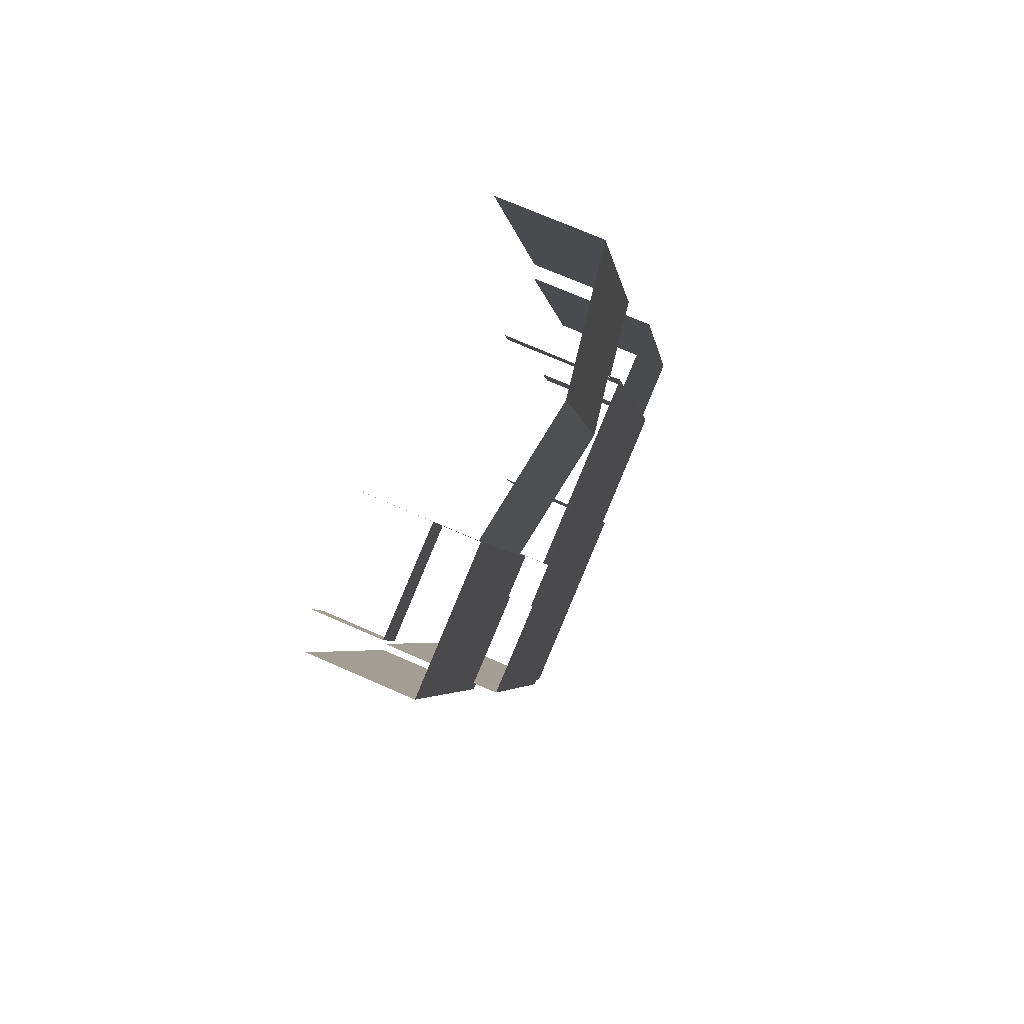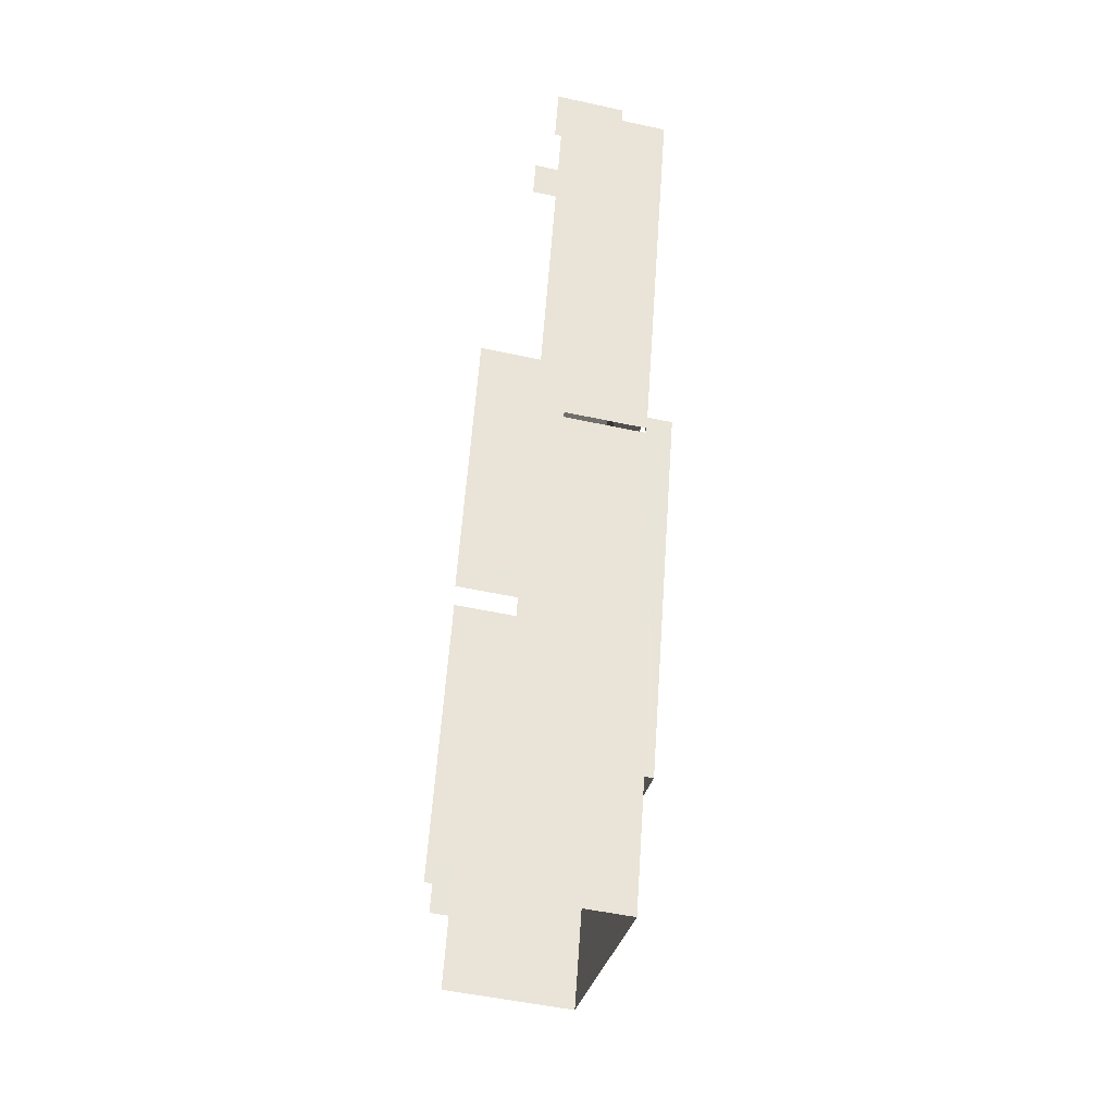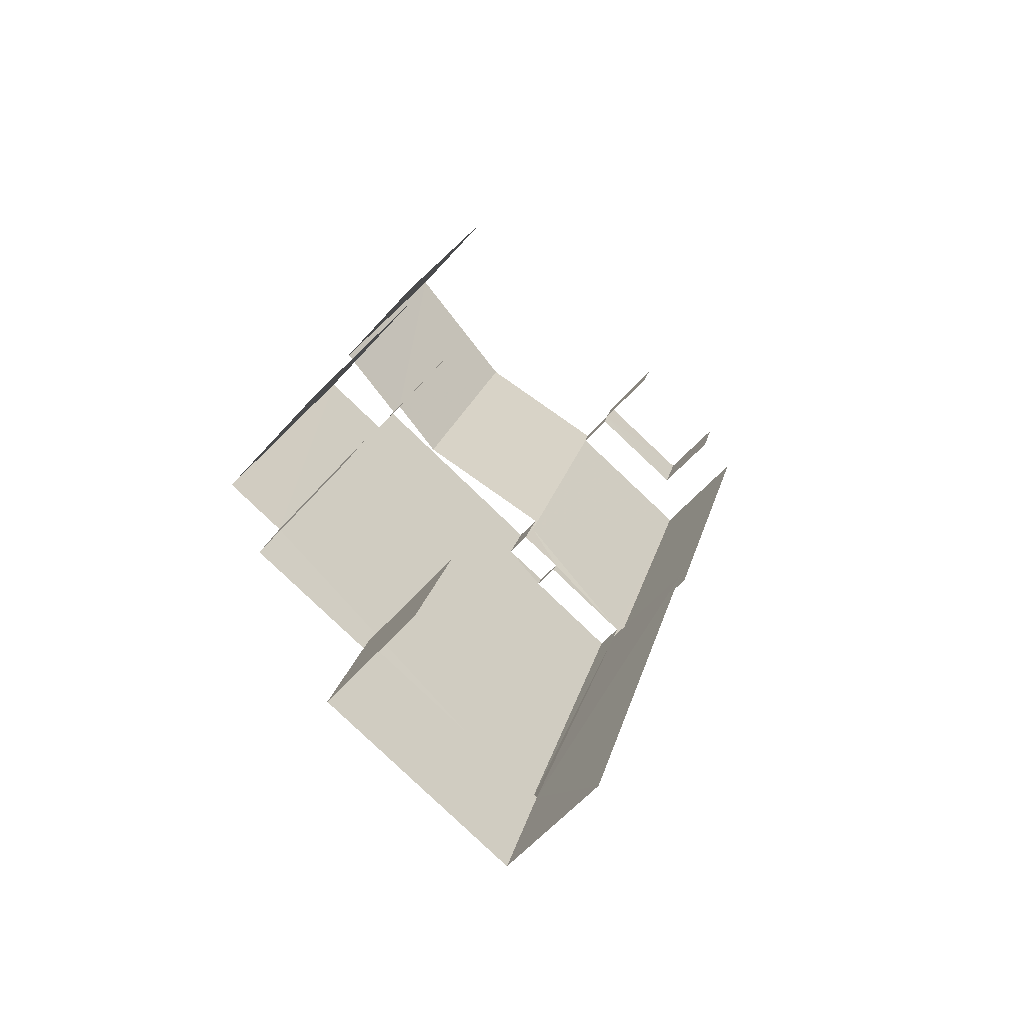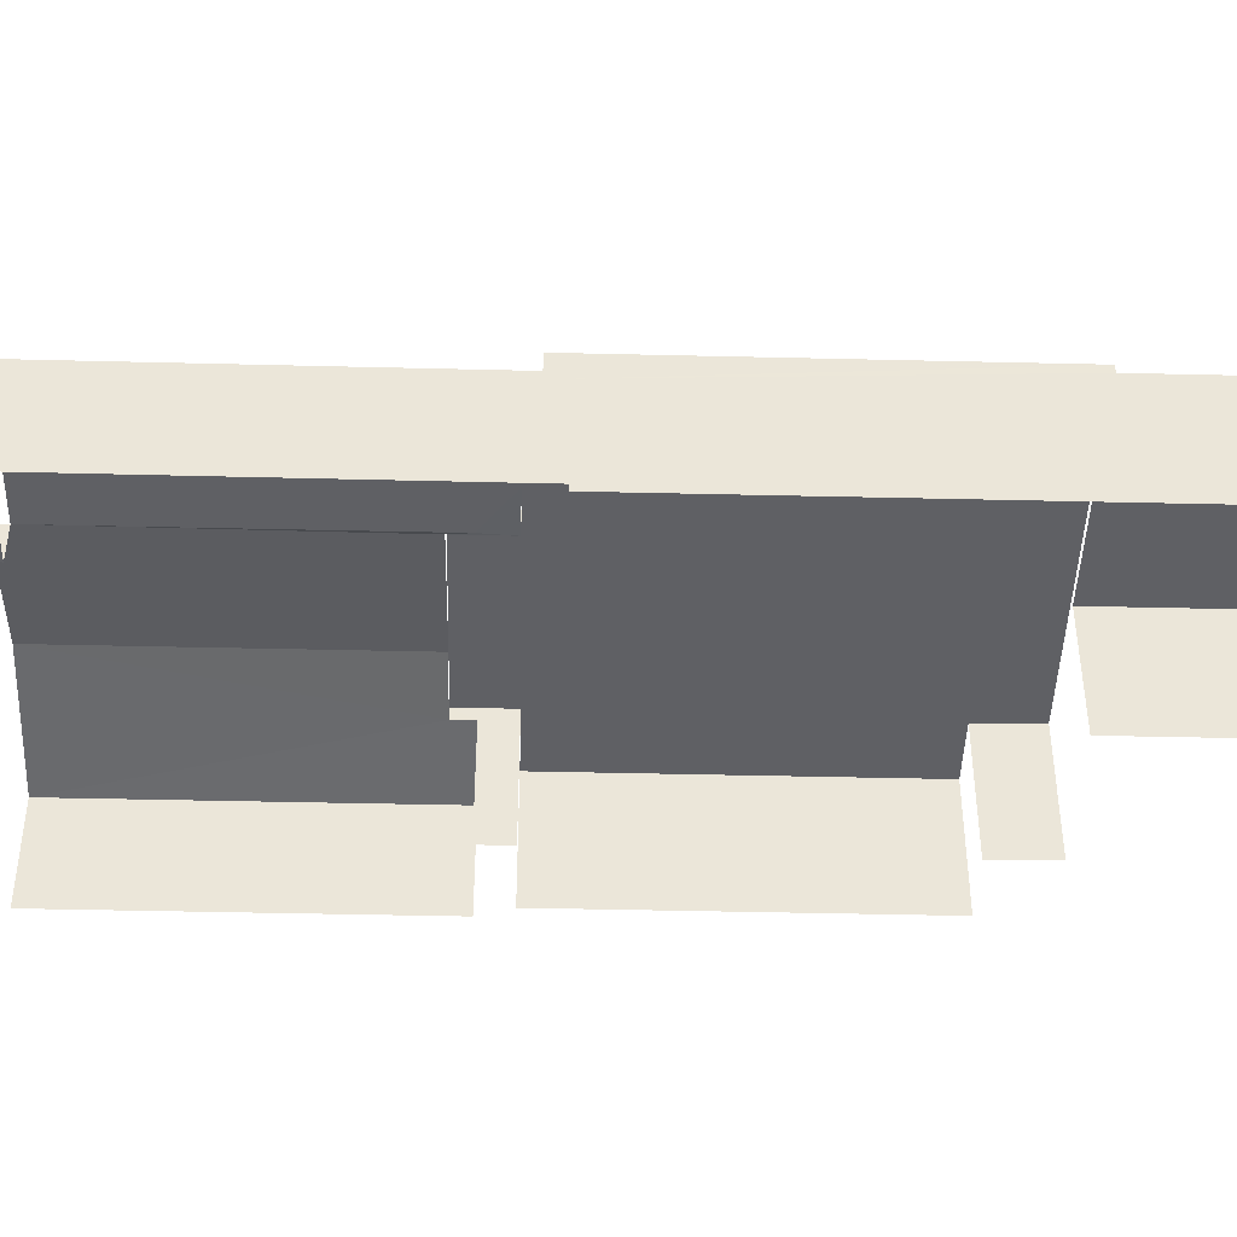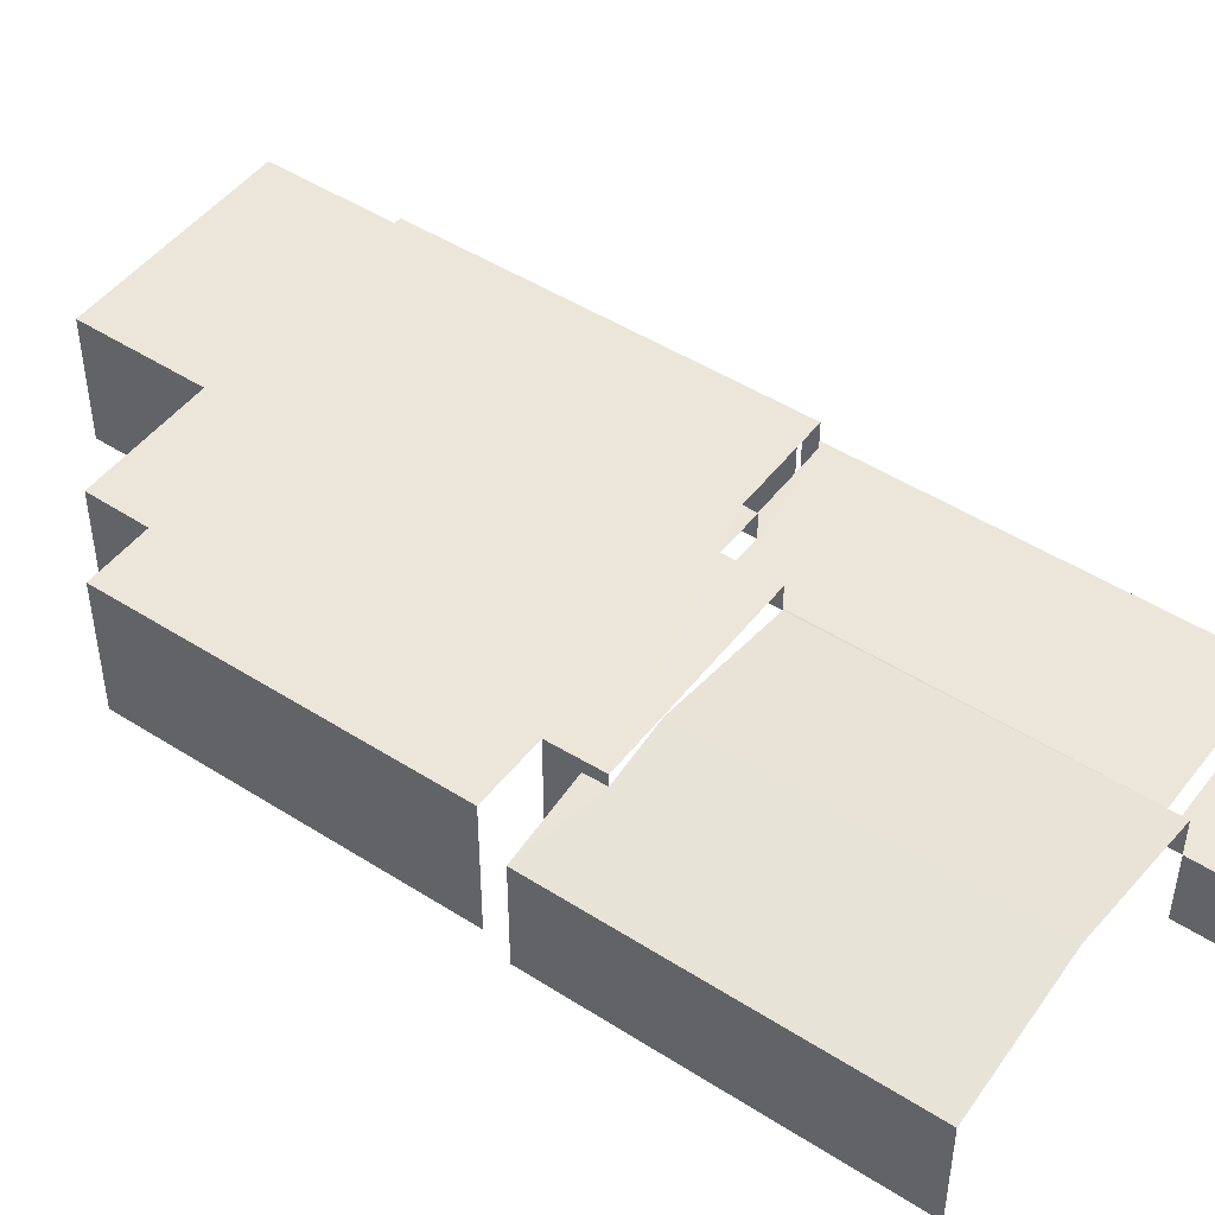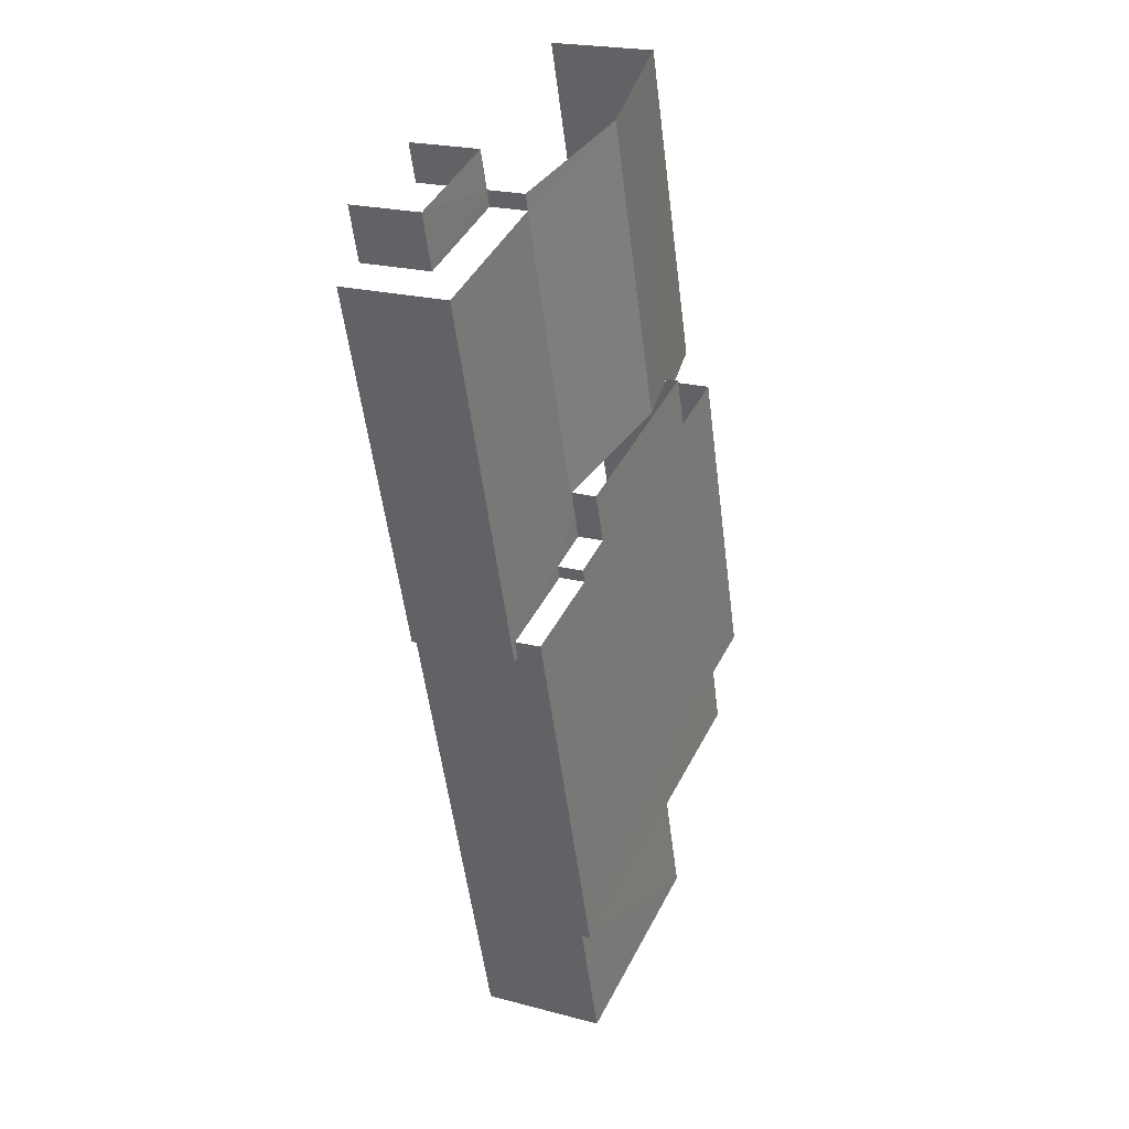
<metadata>
{"format":"obj","ext":"obj","renderer":"f3d","projection":"perspective","resolution":1024,"background":"white","views":[{"elev":71.0,"azim":-66.1,"up":"+Y"},{"elev":-49.2,"azim":-103.6,"up":"+Y"},{"elev":-57.9,"azim":139.3,"up":"+Y"},{"elev":-44.0,"azim":-74.7,"up":"+Z"},{"elev":47.8,"azim":142.6,"up":"+Z"},{"elev":21.5,"azim":-64.7,"up":"+Y"}]}
</metadata>
<code>
v -2.258e+05 -1.28e+05 11.84
v -2.258e+05 -1.28e+05 11.84
v -2.258e+05 -1.28e+05 11.84
v -2.258e+05 -1.28e+05 11.84
v -2.258e+05 -1.279e+05 11.84
v -2.258e+05 -1.28e+05 11.84
v -2.258e+05 -1.28e+05 11.84
v -2.258e+05 -1.28e+05 11.84
v -2.258e+05 -1.28e+05 11.84
v -2.258e+05 -1.28e+05 11.84
v -2.258e+05 -1.28e+05 11.84
v -2.258e+05 -1.279e+05 11.84
v -2.258e+05 -1.279e+05 11.84
v -2.258e+05 -1.279e+05 11.84
v -2.258e+05 -1.28e+05 11.84
v -2.258e+05 -1.279e+05 11.84
v -2.258e+05 -1.28e+05 11.84
v -2.258e+05 -1.279e+05 11.84
v -2.258e+05 -1.279e+05 14.96
v -2.258e+05 -1.28e+05 14.72
v -2.258e+05 -1.279e+05 14.41
v -2.258e+05 -1.28e+05 14.41
v -2.258e+05 -1.28e+05 14.96
v -2.258e+05 -1.28e+05 14.72
v -2.258e+05 -1.28e+05 14.82
v -2.258e+05 -1.28e+05 14.82
v -2.258e+05 -1.28e+05 14.82
v -2.258e+05 -1.28e+05 14.82
v -2.258e+05 -1.28e+05 14.41
v -2.258e+05 -1.279e+05 14.41
v -2.258e+05 -1.28e+05 14.41
v -2.258e+05 -1.28e+05 14.41
v -2.258e+05 -1.279e+05 14.41
v -2.258e+05 -1.28e+05 15.03
v -2.258e+05 -1.28e+05 15.03
v -2.258e+05 -1.28e+05 15.03
v -2.258e+05 -1.28e+05 15.03
v -2.258e+05 -1.28e+05 15.03
v -2.258e+05 -1.28e+05 15.03
v -2.258e+05 -1.28e+05 15.03
v -2.258e+05 -1.28e+05 15.03
v -2.258e+05 -1.28e+05 15.03
v -2.258e+05 -1.28e+05 15.03
v -2.258e+05 -1.28e+05 15.03
v -2.258e+05 -1.28e+05 15.03
v -2.258e+05 -1.279e+05 13.52
v -2.258e+05 -1.279e+05 13.52
v -2.258e+05 -1.279e+05 13.52
v -2.258e+05 -1.279e+05 13.52
v -2.258e+05 -1.279e+05 13.52
v -2.258e+05 -1.28e+05 14.41
v -2.258e+05 -1.28e+05 14.41
v -2.258e+05 -1.279e+05 14.41
v -2.258e+05 -1.28e+05 14.41
v -2.258e+05 -1.28e+05 14.41
v -2.258e+05 -1.28e+05 14.41
v -2.258e+05 -1.28e+05 14.41
f 1 2 3
f 4 5 6
f 7 8 9
f 10 2 1
f 4 10 11
f 12 5 4
f 13 14 12
f 1 15 7
f 11 7 9
f 16 11 17
f 16 18 11
f 18 13 12
f 10 1 7
f 11 10 7
f 12 4 11
f 18 12 11
f 41 43 23
f 43 20 23
f 29 41 23
f 39 1 3
f 39 35 1
f 21 5 19
f 5 12 19
f 19 47 33
f 19 12 47
f 26 9 8
f 27 26 8
f 56 44 42
f 56 55 44
f 40 2 10
f 45 40 10
f 48 14 13
f 48 49 14
f 18 16 46
f 16 53 46
f 46 30 50
f 46 53 30
f 54 51 17
f 11 54 17
f 52 37 38
f 57 52 38
f 7 15 28
f 15 34 28
f 28 36 25
f 28 34 36
f 22 24 4
f 6 22 4
f 19 20 21
f 21 20 22
f 19 23 20
f 22 20 24
f 25 26 27
f 28 25 27
f 29 23 30
f 31 32 29
f 23 19 30
f 31 29 30
f 19 33 30
f 34 35 36
f 37 36 38
f 35 39 40
f 41 42 43
f 44 38 42
f 45 35 40
f 43 42 45
f 36 35 38
f 38 35 42
f 42 35 45
f 46 47 48
f 48 47 49
f 50 47 46
f 51 52 53
f 30 53 31
f 51 54 52
f 31 55 56
f 55 52 57
f 53 52 31
f 31 52 55
f 31 56 32
f 7 27 8
f 7 28 27
f 22 6 5
f 21 22 5
f 55 38 44
f 55 57 38
f 34 15 1
f 35 34 1
f 29 32 41
f 41 32 42
f 32 56 42
f 51 16 17
f 51 53 16
f 37 52 54
f 36 37 54
f 54 11 25
f 25 11 9
f 25 9 26
f 36 54 25
f 47 30 33
f 47 50 30
f 18 48 13
f 18 46 48
f 47 14 49
f 47 12 14
f 10 24 45
f 45 24 43
f 10 4 24
f 43 24 20
f 39 3 2
f 40 39 2

</code>
